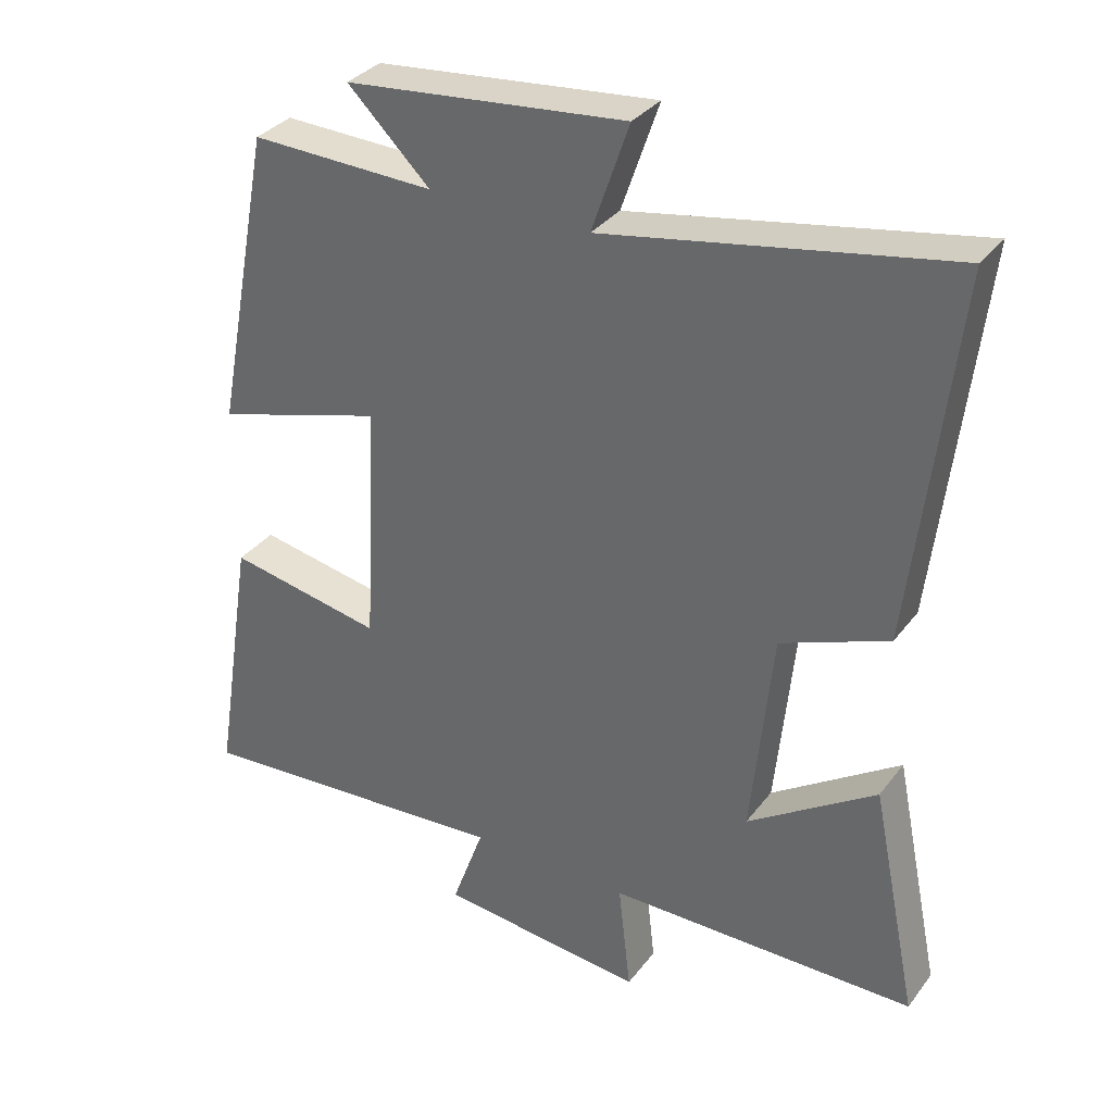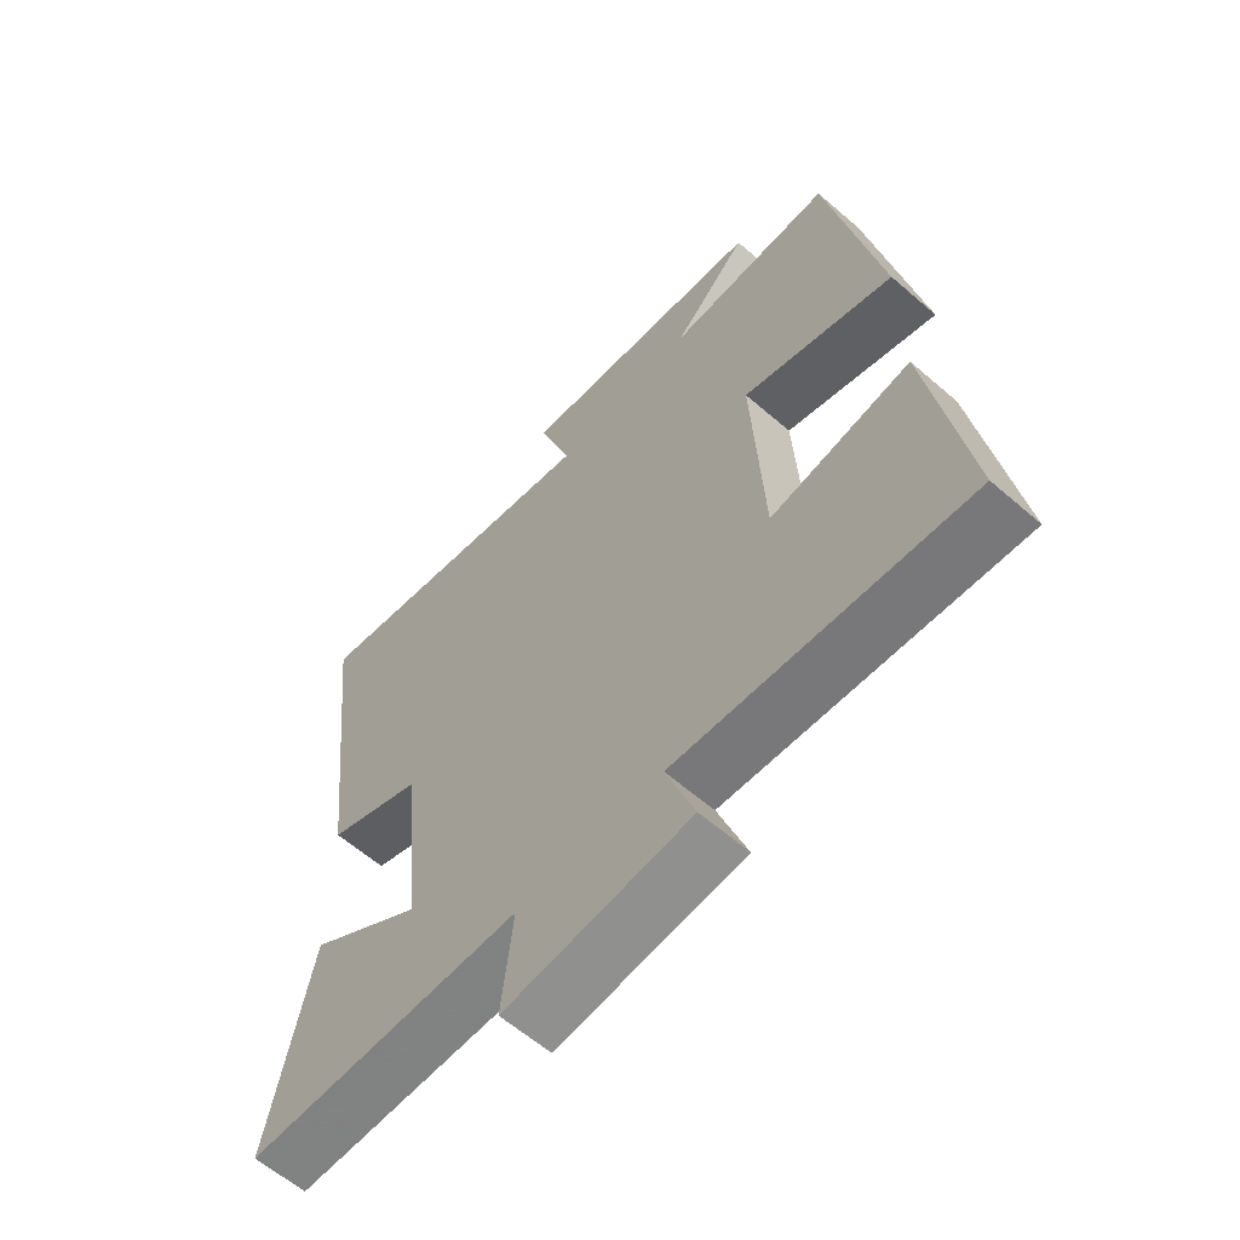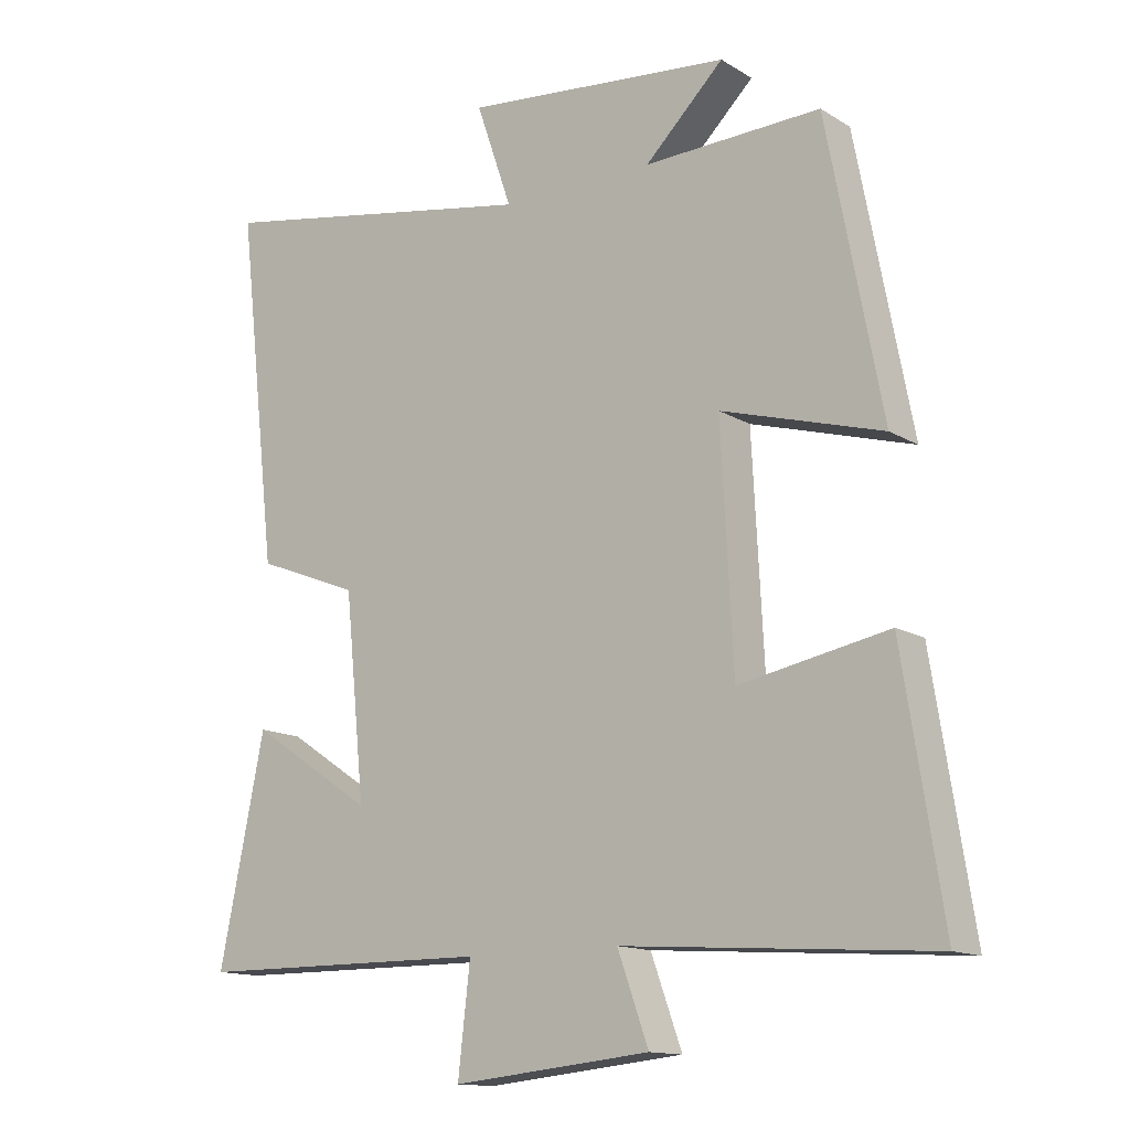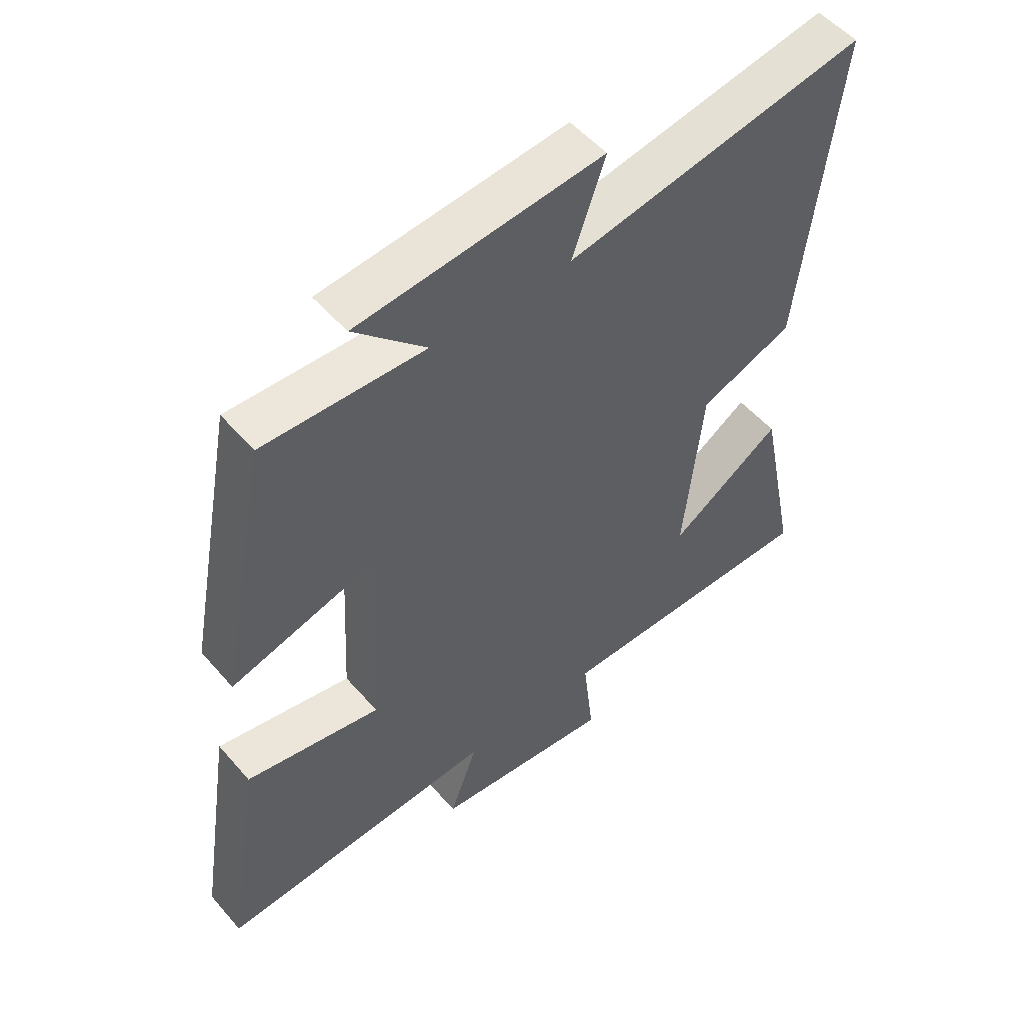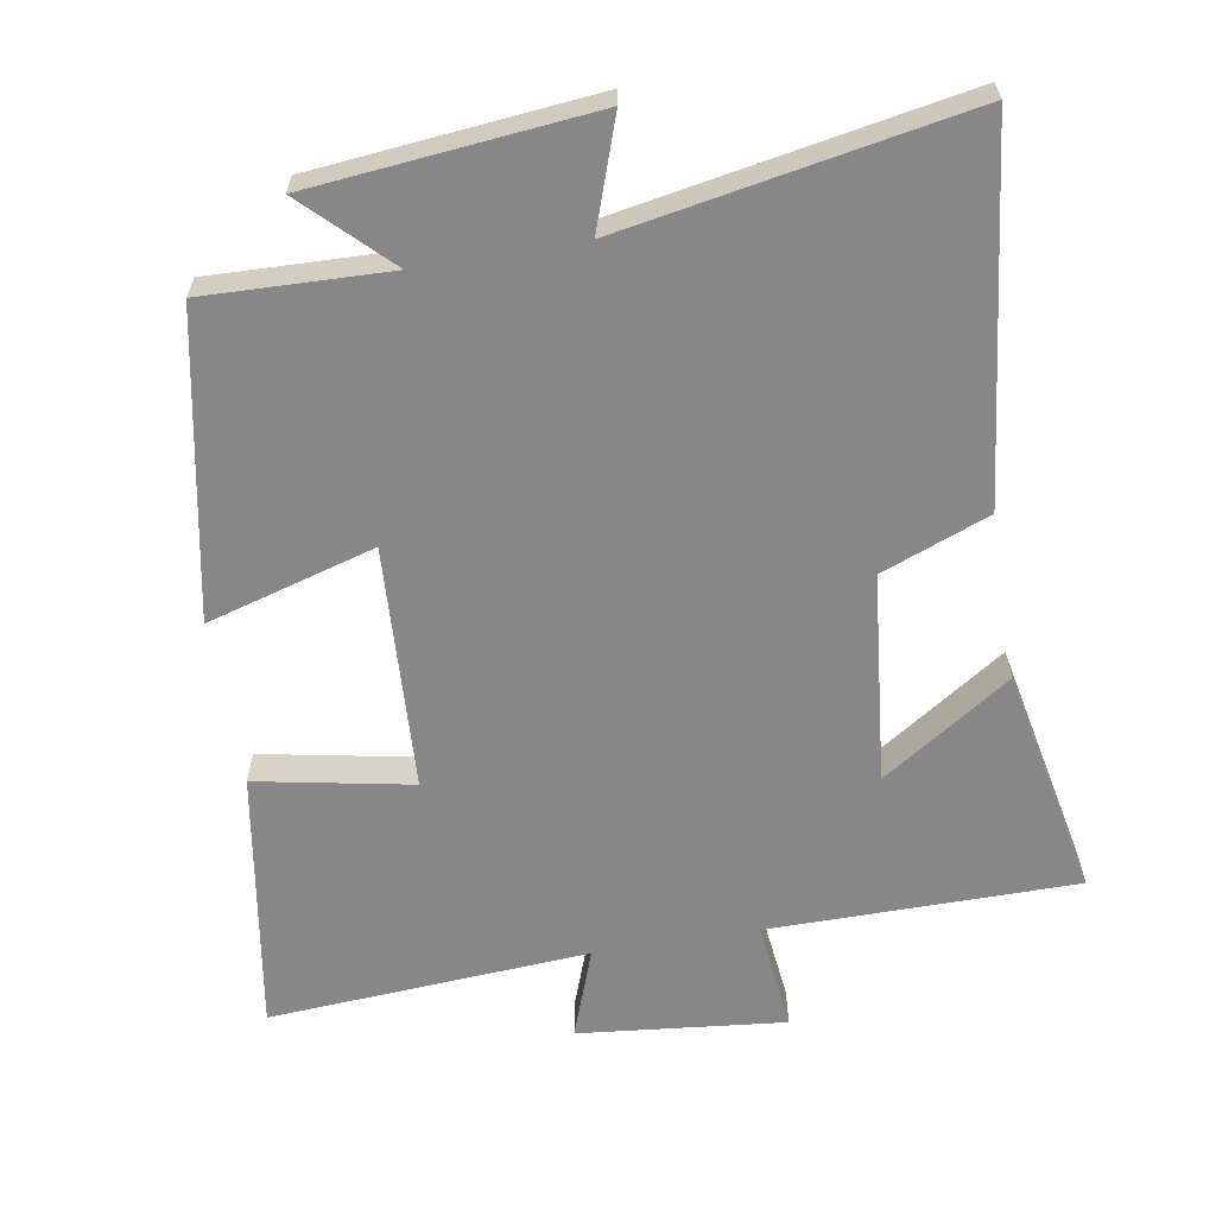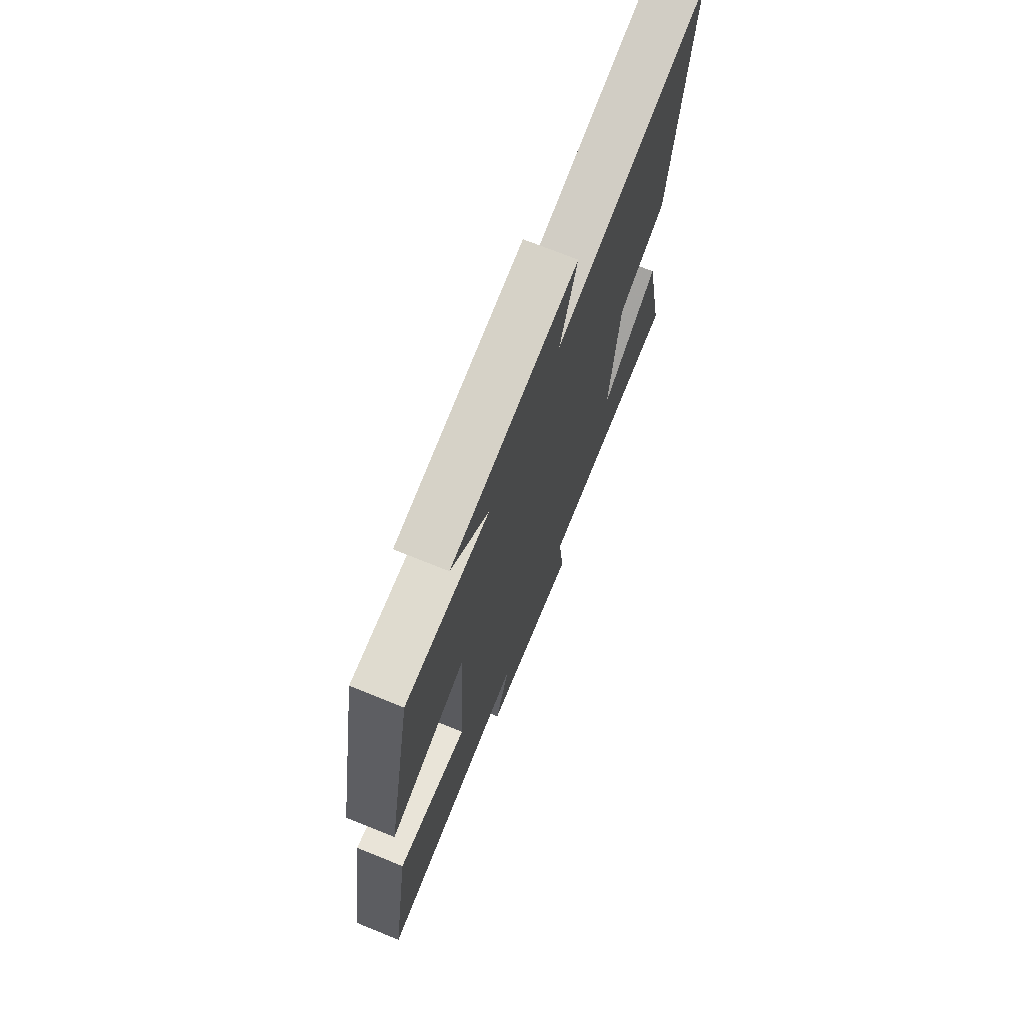
<metadata>
{"format":"obj","ext":"obj","renderer":"f3d","projection":"perspective","resolution":1024,"background":"white","views":[{"elev":33.5,"azim":31.4,"up":"+Z"},{"elev":-60.9,"azim":-131.5,"up":"+Z"},{"elev":-13.8,"azim":-142.8,"up":"+Z"},{"elev":52.8,"azim":-39.6,"up":"+Z"},{"elev":-62.4,"azim":9.5,"up":"+Y"},{"elev":72.1,"azim":-68.0,"up":"+Z"}]}
</metadata>
<code>
v 0.56 0.07 0.589
v 0.5 0.07 0.067
v 0.347 0.07 0.007
v 0.317 0.07 -0.291
v 0.5 0.07 -0.169
v 0.567 0.07 -0.497
v 0.128 0.07 -0.5
v 0.146 0.07 -0.658
v -0.148 0.07 -0.628
v -0.102 0.07 -0.5
v -0.559 0.07 -0.532
v -0.5 0.07 -0.158
v -0.279 0.07 -0.2
v -0.261 0.07 0.148
v -0.5 0.07 0.078
v -0.418 0.07 0.508
v -0.156 0.07 0.5
v -0.273 0.07 0.614
v 0.125 0.07 0.654
v 0.072 0.07 0.5
v 0.56 0 0.589
v 0.5 0 0.067
v 0.347 0 0.007
v 0.317 0 -0.291
v 0.5 0 -0.169
v 0.567 0 -0.497
v 0.128 0 -0.5
v 0.146 0 -0.658
v -0.148 0 -0.628
v -0.102 0 -0.5
v -0.559 0 -0.532
v -0.5 0 -0.158
v -0.279 0 -0.2
v -0.261 0 0.148
v -0.5 0 0.078
v -0.418 0 0.508
v -0.156 0 0.5
v -0.273 0 0.614
v 0.125 0 0.654
v 0.072 0 0.5
f 17 18 19 20
f 14 15 16 17
f 13 14 17 20
f 10 11 12 13
f 10 13 20 1
f 7 8 9 10
f 4 5 6 7
f 3 4 7 10
f 1 2 3
f 1 3 10
f 40 39 38 37
f 37 36 35 34
f 40 37 34 33
f 33 32 31 30
f 21 40 33 30
f 30 29 28 27
f 27 26 25 24
f 30 27 24 23
f 23 22 21
f 30 23 21
f 1 21 22 2
f 2 22 23 3
f 3 23 24 4
f 4 24 25 5
f 5 25 26 6
f 6 26 27 7
f 7 27 28 8
f 8 28 29 9
f 9 29 30 10
f 10 30 31 11
f 11 31 32 12
f 12 32 33 13
f 13 33 34 14
f 14 34 35 15
f 15 35 36 16
f 16 36 37 17
f 17 37 38 18
f 18 38 39 19
f 19 39 40 20
f 20 40 21 1

</code>
